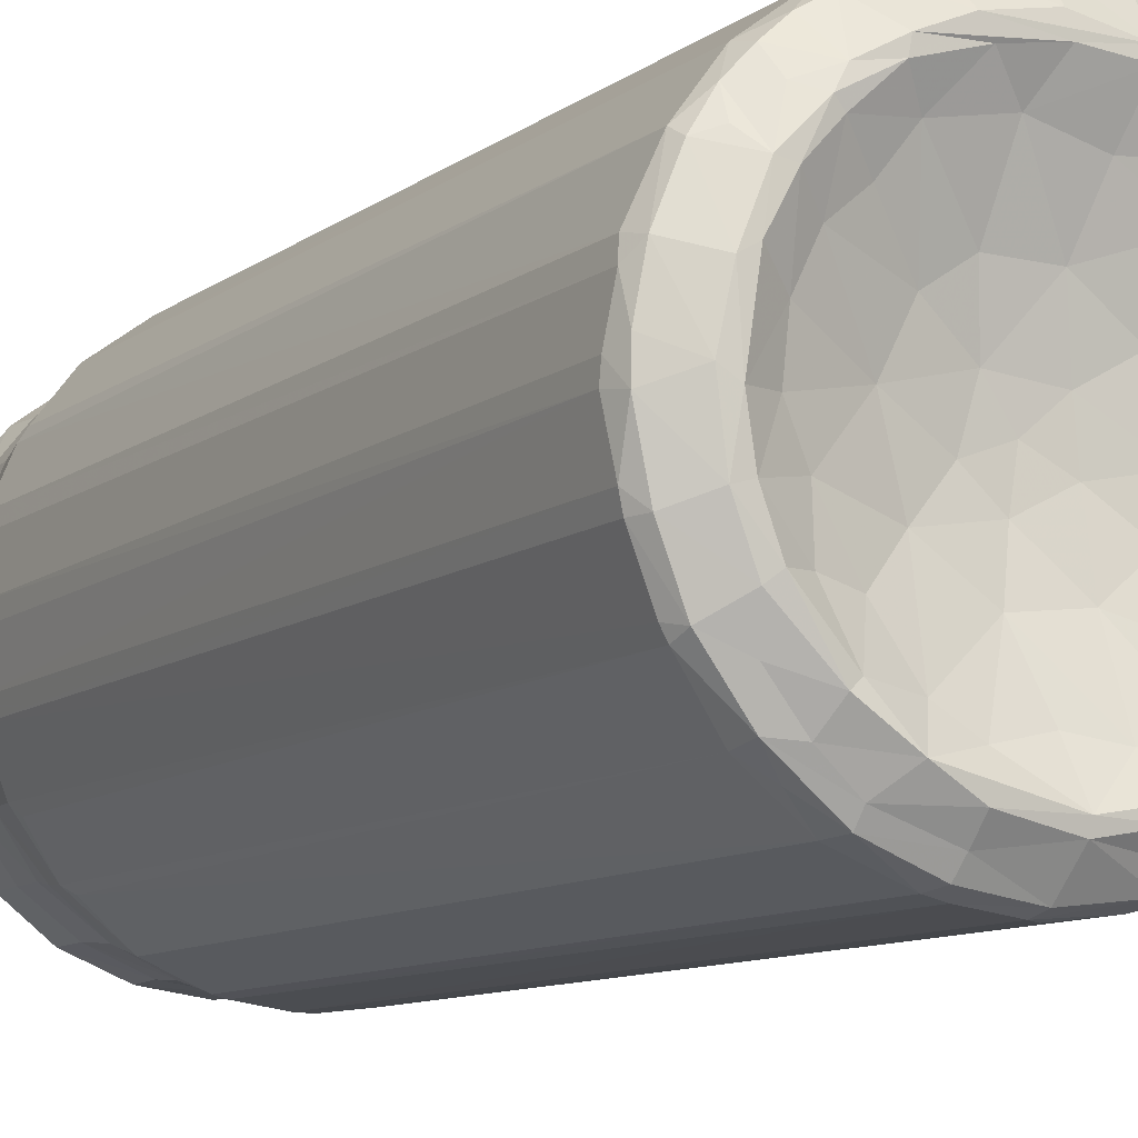
<metadata>
{"format":"obj","ext":"obj","renderer":"f3d","projection":"perspective","resolution":1024,"background":"white","views":[{"elev":-10.1,"azim":150.0,"up":"+Y"}]}
</metadata>
<code>
v 9.324 109 16.29
v 7.606 103.9 24.7
v 24.69 71.29 17.3
v 20.31 73.77 30.57
v 34.68 60.54 16.79
v 60.79 58.53 2.333
v 44.25 42.98 27.54
v 47.23 43.87 17.24
v 28.88 114.6 1.575
v 39.6 86.24 2.202
v 46.51 86.54 1.146
v 4.9 112.7 28.52
v 3.517 148.5 16.47
v 22.38 147.8 2.785
v 0.6949 142.9 24.15
v 0.5547 151 28.86
v 36.31 109.5 1.294
v 51.6 122.3 10.79
v 29.62 149.2 1.136
v 51.61 147.6 12.09
v 87.15 38.96 2.589
v 74.62 24.92 15.67
v 75.02 19.68 24.4
v 104 7.703 26.19
v 110.3 8.693 16.41
v 109.8 18.6 10.41
v 87.09 46.48 1.248
v 147.1 22.8 2.519
v 115.9 28.41 1.538
v 114.4 4.525 27.42
v 110.2 36.16 1.3
v 122.5 52.3 11.15
v 151.1 3.777 16.3
v 154.1 0.6937 23.89
v 145.5 0.5599 29.38
v 146.4 29.83 1.214
v 64.41 64.21 1.451
v 62.75 98.45 11.37
v 98.53 62.84 11.42
v 82.06 82.29 13.47
v 91.24 142.3 26.04
v 99.93 117.1 26.05
v 123.7 96.4 26.14
v 148.8 55.94 13.75
v 158.9 91.93 26.06
v 124.3 136.1 32.42
v 151.6 122 32.43
v 146.2 147.5 34.17
v 44.18 42.97 508.7
v 24.14 68.65 510.2
v 0.8038 142.1 509.7
v 19.88 75.09 510.7
v 6.909 105.6 511.1
v 4.712 113.8 509.9
v 78.02 18.3 509.5
v 71.84 21.95 510.3
v 117.6 4.012 509.8
v 145.7 0.5766 510.3
v 107 6.539 510.3
v 0.6148 151.5 510.4
v 12.56 111.4 540
v 27.85 78.43 546.7
v 50.18 49.87 547.9
v 52.87 51.4 580.9
v 31.09 79.3 580.8
v 17.21 112 575
v 36.1 70.15 600
v 51.7 50.44 600.8
v 27.83 82.41 600.1
v 40.38 71.72 603.6
v 15.96 110.2 600.2
v 39.6 80.22 595.1
v 48.95 82.12 591.4
v 38.18 100.5 591.2
v 32.09 83.53 603.8
v 22.04 106.2 603.9
v 27.7 108.4 594.9
v 8.205 148.1 542.5
v 12.28 147.2 574.7
v 11.07 147.5 597.8
v 15.08 144.4 604.3
v 21.71 145 594.7
v 30.63 122.6 591.2
v 19.06 122.1 601.2
v 74.29 115.7 591.9
v 30.47 175.1 591.1
v 79.3 28.04 549.8
v 113 14.11 549.2
v 80.91 30.12 580.6
v 113.5 16.85 578.8
v 74.12 33.19 599.9
v 71.66 40.52 603.6
v 86.48 26.13 600.5
v 111.7 15.62 598.5
v 83.49 38.08 594.9
v 88.79 44.1 591.4
v 98.25 33.34 593.1
v 92.38 27.86 603.3
v 73.62 47.46 594.6
v 149.8 8.912 546.1
v 149.1 12.16 577.9
v 117.3 18.07 604.1
v 115.6 31.67 591.9
v 119.7 22.9 595.2
v 112.7 43.98 594
v 97.36 58 594
v 125.5 52.33 593.5
v 149 11.12 599.7
v 149.8 15.4 603.7
v 143 30 591.5
v 153.4 23.18 594.1
v 134.4 42.36 593.2
v 157.6 37.9 593.4
v 50.49 66.66 595.9
v 63.53 61.21 591.7
v 79.09 55.99 591.1
v 72.54 76.65 591.3
v 54.69 53.36 603.3
v 85.2 96.25 594.3
v 102.3 82.32 591.5
v 105 142.2 594.5
v 107.3 119.4 591.3
v 131.4 227.3 592
v 97.92 144.8 592
v 115 52.36 592.5
v 118.3 103.4 593.9
v 184.1 105.9 593.4
v 118.1 138.5 592
v 130.4 128.1 594.6
v 169.7 127.4 594.7
v 151.8 179 594.2
v 8.724 185.7 16.1
v 26.17 178.2 2.859
v 4.024 179.6 25.39
v 6.657 190.5 25.29
v 21.93 219.4 16.39
v 32.99 179.1 0.2614
v 50.96 172 10.75
v 35.52 206.4 3.638
v 43.86 207.1 0.1652
v 16.97 216 24.96
v 20.8 223.8 29.38
v 39.63 230.4 11.21
v 56.3 231.4 1.364
v 46.17 251.2 16.25
v 39.79 248.9 24.95
v 45.15 254.7 29.06
v 68.4 194.2 13.61
v 102.1 179.1 26.53
v 90.85 215.3 15.04
v 64.72 224.7 3.223
v 82.58 246.9 0.1366
v 60.11 250.8 10.18
v 84.15 258.1 3.419
v 93.45 236.4 8.536
v 126.9 164.4 32.27
v 132.5 201.2 26.26
v 160.8 167.6 32.97
v 123 234.6 14.09
v 115.8 261 0.8807
v 158.4 242.5 12.42
v 71.57 275.2 25.21
v 82.18 270.8 12.5
v 75.59 274.7 17.53
v 115.5 267.6 1.34
v 78.22 278.8 32.08
v 106.2 290.5 25.73
v 112.3 289.6 16.92
v 103.8 289.6 509.7
v 144.6 293.8 16.88
v 115.7 292.8 32.18
v 141.9 296.4 29.22
v 146.2 263.6 1.563
v 149.2 274.4 2.725
v 181.8 267.8 1.671
v 151.1 296.6 28.89
v 4.104 180.2 509.1
v 42.13 251.9 509.6
v 21.03 224.1 510.8
v 6.541 190.2 510.2
v 18.25 219.1 505.9
v 73.31 276.6 503.7
v 113 292.3 510.2
v 152 296.6 503.6
v 145.3 296.7 511.7
v 73.28 275.3 514.8
v 14.31 184.7 548.9
v 25.3 219 536.1
v 16.55 183 579.9
v 28.71 216.8 559.8
v 15.55 185.2 600.8
v 18.65 179 603.6
v 24.65 179.4 594
v 30.02 216.5 582.2
v 31.14 195.6 594
v 38.9 201.1 591
v 31.02 211.4 604
v 28.54 216 600.8
v 47.77 247.8 537.9
v 51.99 244.8 576.9
v 38.77 213.5 593.7
v 51.5 236.7 601.7
v 59.29 247.3 604.4
v 48.56 243.2 600.9
v 113.2 189.1 592.5
v 77.24 268.8 545.5
v 60.38 231.8 591.1
v 60.57 240.6 594.3
v 76.72 266.3 600.8
v 95.92 258.1 591
v 83.21 259.3 594.6
v 84.01 265.5 603.9
v 109 179.2 594
v 121 210.7 592.5
v 129.8 198.5 594.2
v 153.3 172.4 593.8
v 152.8 197.6 591.3
v 146.1 218.5 594.8
v 115.2 266.4 591.3
v 181.8 226.2 591.8
v 174 265.7 591.2
v 80.41 266.8 579.6
v 110.7 284.3 539.9
v 113 280.3 574.7
v 98.44 265.3 594
v 110.9 281.4 600.2
v 147.3 288.6 544.3
v 147.6 284.9 578.1
v 120.1 273.9 594.4
v 117.9 278.6 603.9
v 152.3 281.7 603.7
v 147.9 286 599.9
v 184.8 18.01 10.21
v 186.9 8.9 16.13
v 183.5 29.81 1.049
v 181.2 4.375 24.9
v 177.6 49.25 9.3
v 205.6 42.53 -0.0257
v 191.2 6.755 25.48
v 220.1 21.97 16.81
v 223.9 20.7 29.22
v 219 30.05 11.87
v 237.7 46.15 10.65
v 240.6 34.65 21.99
v 252.2 47.37 16.11
v 254.3 44.37 28.85
v 252 42.4 503.8
v 197.7 61.68 10.75
v 192.9 114.4 26.33
v 215.9 91.04 14.93
v 170.4 138.3 32.52
v 203.6 156.3 26.07
v 225 65 3.195
v 231.8 59.83 0.2761
v 237.6 94.71 8.357
v 255.8 67.9 9.652
v 252.7 93.28 0.2534
v 259.1 87.91 2.952
v 234.8 123.6 14.14
v 246.7 146.1 10.72
v 261.3 118 1.135
v 276 72.84 25.25
v 274.4 77.06 16.05
v 269.9 115.6 2.666
v 286.7 108.3 15.81
v 279.3 79.08 25.54
v 290.8 107.8 25.07
v 265.9 144.3 0.4819
v 274.2 150.6 2.638
v 293.4 142.8 16.83
v 293 116.7 24.64
v 296.6 145.1 29
v 296.4 154.9 27.86
v 223.3 20.27 510.3
v 183.8 4.898 510.4
v 256.2 46.69 510.7
v 278.6 77.43 510.5
v 275 71.57 504.1
v 293 116.8 510.2
v 290.7 107.2 509.5
v 296.6 153 510.3
v 156 0.9168 510.2
v 191.1 6.699 510.3
v 296.3 142.7 510.3
v 184.8 15.21 556.6
v 185 17.07 578.8
v 219.5 28.09 545.7
v 217.8 31 579.1
v 186.2 15.93 597.3
v 185.2 17.44 603.1
v 169.1 30.45 591.1
v 181 22.8 595.8
v 181.9 37.34 591.5
v 178 19.4 602.3
v 181.1 49.78 593.5
v 189.5 29.36 594.3
v 199.9 32.03 593.6
v 206 28.62 604
v 197.9 45.68 594.9
v 219.7 30.36 600.5
v 200 37.48 595.4
v 203 42.5 591.8
v 248 52.04 553.6
v 249.4 49.4 538.2
v 212 36.61 594.7
v 228 52.7 593.2
v 245.5 52.47 580.8
v 237 51.77 601.9
v 247.5 59.49 604.4
v 247.2 52 600.7
v 188.3 53.78 592.5
v 204.1 78.39 591.6
v 185.8 130.2 592.1
v 170.1 207.5 594.3
v 206.3 130.6 593.7
v 195 144.2 594.1
v 218.7 55.29 591.4
v 237.8 65.27 591.5
v 232.1 97.07 591.8
v 219.4 95.11 594.3
v 240.6 58.21 595
v 258.2 95.97 591
v 259.4 83.71 594.5
v 264.9 83.22 604
v 211.9 139.7 592.1
v 266.1 114.9 591.2
v 269.8 79.74 548.2
v 267.5 81.76 579.7
v 285.2 113 539.1
v 281.9 112.9 557.5
v 268.1 79.95 600.7
v 265.4 98.66 594
v 281.6 112.2 600.3
v 280.5 113.8 578.4
v 289.4 150.1 540.6
v 284.9 150.2 574.8
v 274 120 594.5
v 278.4 117.6 603.8
v 265.7 173.9 591.2
v 281.7 153.1 603.7
v 286 151.4 599.9
v 165.6 201.4 25.94
v 188 186.5 26.08
v 212.4 213.5 13.26
v 175.1 258.8 2.666
v 196.7 234.5 10.39
v 207.8 248.7 1.127
v 243.7 174 10.56
v 231.6 197.9 11.16
v 259 187.2 1.072
v 245.6 211.4 1.457
v 228.9 229.2 2.485
v 227.5 245.3 2.83
v 234.1 234.2 1.284
v 254.5 213.4 2.153
v 245.9 238.1 7.821
v 237.1 263.2 17.51
v 262.8 237.8 17.79
v 250.6 251.2 16.14
v 205.9 257.3 1.48
v 163.1 293.3 18.09
v 187.9 288.1 16.35
v 179.7 293.1 31.34
v 189.9 290.7 27.27
v 211.8 278.9 17.27
v 223 271.5 15.59
v 222.1 277.5 27.04
v 253.2 253.9 27.11
v 267.6 182.1 1.701
v 287.6 188.6 16.21
v 274.9 219.2 16.41
v 292.9 160.1 17.11
v 292.8 180.5 24.56
v 290.4 191.3 28.1
v 263.5 223.4 11.15
v 276.3 224.1 24.7
v 180.4 293 509.8
v 190.4 290.5 510.2
v 221.3 278 509.5
v 252.6 254.5 510.7
v 290.5 191.1 510.1
v 292.8 181.3 510.2
v 278.6 219.3 510.4
v 274.9 226 507.9
v 193.5 180.9 593.5
v 205.4 189 591.9
v 237.8 219.7 591.3
v 219.5 239.4 591.2
v 198 262.2 591.8
v 210.1 251.4 591.2
v 257.6 194.7 591.2
v 250.1 210.4 591.2
v 246.1 248.5 546.3
v 269.3 219.6 544.3
v 243.4 246.6 581
v 236.9 236.8 591.8
v 215.2 257.6 594.4
v 226.1 246.4 594.4
v 221.5 259.3 603.2
v 238.2 247.3 603.7
v 246.3 226.2 594.4
v 257.3 215.4 594.3
v 259.6 222.2 603.7
v 249.5 234.5 604
v 265.6 218.7 579.8
v 246.1 246.4 600.3
v 184.1 284.6 541.7
v 183.1 280.5 576.3
v 217.3 269.5 549.2
v 179.6 272.2 594.4
v 182 278.3 603.6
v 185.1 281.7 600.1
v 215.3 267.7 582.2
v 203.8 269.9 603.4
v 216 268.9 600.9
v 220.2 264.8 601.9
v 282.7 185.8 548.9
v 272.2 179.5 594.3
v 278.2 182.2 603.6
v 264.4 199.9 594.2
v 280 185.5 580.2
v 281.2 186.9 600.3
v 269.5 204.4 603.5
v 267.1 219.1 600.4
f 1 3 2
f 3 5 8
f 7 3 8
f 7 4 3
f 3 1 9
f 3 10 5
f 3 4 2
f 2 12 1
f 1 13 14
f 15 1 12
f 15 13 1
f 9 10 3
f 10 9 17
f 10 17 11
f 9 1 14
f 9 14 19
f 9 19 17
f 17 19 18
f 19 20 18
f 21 22 6
f 8 23 7
f 8 22 23
f 25 23 22
f 23 25 24
f 21 25 22
f 21 26 25
f 26 28 25
f 26 29 28
f 24 25 30
f 29 26 21
f 21 31 29
f 21 27 31
f 28 33 25
f 30 25 34
f 34 35 30
f 33 34 25
f 29 31 36
f 31 32 36
f 29 36 28
f 8 5 6
f 6 5 10
f 8 6 22
f 10 11 6
f 6 11 37
f 37 11 38
f 6 37 27
f 6 27 21
f 37 39 27
f 37 38 40
f 37 40 39
f 11 18 38
f 11 17 18
f 38 18 41
f 40 38 42
f 38 41 42
f 18 20 41
f 27 39 32
f 27 32 31
f 39 40 43
f 39 43 32
f 32 44 36
f 32 45 44
f 32 43 45
f 40 42 43
f 42 46 43
f 42 41 46
f 43 46 47
f 43 47 45
f 46 48 47
f 7 49 4
f 49 50 4
f 4 50 52
f 15 51 16
f 4 53 2
f 2 53 12
f 23 24 55
f 23 49 7
f 49 23 56
f 30 35 57
f 23 55 56
f 24 30 59
f 35 58 57
f 15 12 54
f 53 54 12
f 15 54 51
f 51 60 16
f 4 52 53
f 55 24 59
f 59 30 57
f 52 61 53
f 50 62 52
f 49 63 50
f 63 62 50
f 63 64 62
f 52 62 61
f 62 65 66
f 64 65 62
f 65 68 67
f 67 69 65
f 68 70 67
f 71 66 69
f 65 69 66
f 72 73 74
f 69 67 75
f 69 75 76
f 67 70 75
f 70 72 75
f 77 72 74
f 77 76 72
f 76 75 72
f 51 54 78
f 51 78 60
f 53 61 54
f 54 61 78
f 61 66 78
f 78 66 79
f 62 66 61
f 66 71 80
f 66 80 79
f 71 76 81
f 71 81 80
f 77 83 82
f 77 74 83
f 69 76 71
f 77 82 84
f 84 76 77
f 83 85 86
f 76 84 81
f 84 82 81
f 49 56 63
f 63 56 87
f 55 88 87
f 55 59 88
f 55 87 56
f 87 89 63
f 87 88 90
f 64 91 68
f 64 89 91
f 68 91 92
f 89 93 91
f 89 94 93
f 95 97 96
f 93 98 91
f 91 98 92
f 99 95 96
f 99 92 95
f 92 98 95
f 95 98 97
f 59 57 88
f 88 57 100
f 57 58 100
f 88 100 101
f 87 90 89
f 90 94 89
f 93 102 98
f 93 94 102
f 97 98 103
f 97 105 106
f 97 103 105
f 103 98 104
f 98 102 104
f 103 107 105
f 88 101 90
f 90 101 108
f 90 108 94
f 102 108 109
f 94 108 102
f 104 110 103
f 104 111 110
f 103 110 112
f 103 112 107
f 111 104 109
f 104 102 109
f 112 110 113
f 64 68 65
f 63 89 64
f 114 115 73
f 115 116 117
f 68 118 70
f 70 118 114
f 68 92 118
f 114 118 115
f 115 118 99
f 92 99 118
f 114 73 72
f 73 85 74
f 73 115 117
f 73 117 85
f 72 70 114
f 99 116 115
f 99 96 116
f 96 106 116
f 85 117 119
f 116 106 119
f 116 119 117
f 106 120 119
f 74 85 83
f 85 119 121
f 120 122 119
f 122 121 119
f 85 124 123
f 85 121 124
f 106 125 120
f 125 107 120
f 96 97 106
f 125 106 105
f 107 125 105
f 120 126 122
f 120 107 126
f 112 113 107
f 107 113 126
f 126 113 127
f 122 126 128
f 121 122 128
f 126 130 129
f 126 129 128
f 14 13 132
f 15 16 134
f 15 134 13
f 13 134 132
f 14 132 133
f 132 134 135
f 14 137 19
f 14 133 137
f 19 138 20
f 133 139 137
f 133 132 136
f 136 139 133
f 19 137 138
f 137 139 140
f 132 141 136
f 132 135 141
f 136 143 139
f 139 144 140
f 144 139 143
f 141 142 136
f 136 145 143
f 136 142 146
f 145 136 146
f 145 146 147
f 20 138 41
f 137 140 138
f 138 140 148
f 41 138 149
f 138 148 149
f 148 150 149
f 140 151 148
f 140 152 151
f 140 144 152
f 144 143 153
f 153 143 145
f 144 153 154
f 148 151 150
f 151 155 150
f 151 152 155
f 144 154 152
f 41 149 156
f 41 156 46
f 150 157 149
f 46 156 48
f 48 156 158
f 149 157 156
f 156 157 158
f 157 150 159
f 150 155 159
f 155 152 160
f 155 160 159
f 157 159 161
f 159 160 161
f 145 147 162
f 153 145 163
f 145 162 164
f 145 164 163
f 153 163 154
f 152 154 165
f 164 162 167
f 164 167 168
f 163 164 168
f 162 166 167
f 166 169 167
f 152 165 160
f 154 163 165
f 163 168 165
f 168 170 165
f 167 172 168
f 167 171 172
f 160 165 173
f 165 170 174
f 173 161 160
f 173 165 175
f 165 174 175
f 168 172 170
f 170 172 176
f 134 177 135
f 142 178 146
f 177 180 135
f 135 180 141
f 16 177 134
f 141 181 142
f 142 181 179
f 179 178 142
f 146 178 147
f 147 182 162
f 169 183 167
f 167 183 171
f 172 184 176
f 172 185 184
f 16 60 177
f 141 180 181
f 180 179 181
f 182 169 166
f 162 182 166
f 171 183 172
f 172 183 185
f 147 178 182
f 178 186 182
f 182 186 169
f 60 187 177
f 60 78 187
f 78 79 187
f 177 187 180
f 79 189 187
f 79 80 191
f 79 191 189
f 80 81 191
f 191 81 192
f 82 86 193
f 82 83 86
f 82 192 81
f 82 193 192
f 187 189 190
f 189 194 190
f 189 191 194
f 193 196 195
f 193 86 196
f 192 197 191
f 193 195 192
f 195 197 192
f 180 187 179
f 179 187 188
f 187 190 188
f 179 188 199
f 179 199 178
f 188 190 199
f 199 190 200
f 194 191 198
f 195 196 201
f 190 194 200
f 191 197 198
f 195 201 197
f 201 202 197
f 197 203 198
f 200 194 204
f 194 198 204
f 198 203 204
f 85 123 86
f 86 123 196
f 123 124 205
f 199 200 206
f 201 207 202
f 201 196 207
f 196 123 207
f 197 202 203
f 207 208 202
f 200 204 209
f 204 203 209
f 208 203 202
f 207 210 208
f 207 123 210
f 208 210 211
f 208 211 203
f 203 211 212
f 124 213 205
f 205 128 214
f 124 121 213
f 128 205 121
f 213 121 205
f 205 214 123
f 129 215 214
f 128 129 214
f 129 131 215
f 217 215 131
f 215 217 218
f 214 218 123
f 215 218 214
f 218 220 123
f 178 199 186
f 186 199 206
f 206 200 222
f 206 224 223
f 186 206 169
f 200 209 222
f 210 225 211
f 206 222 224
f 209 226 222
f 203 212 209
f 211 225 212
f 169 206 223
f 169 223 183
f 183 223 227
f 183 227 185
f 223 224 227
f 227 224 228
f 210 219 225
f 222 226 224
f 210 123 219
f 225 230 212
f 212 226 209
f 225 219 230
f 212 230 226
f 219 229 230
f 123 221 219
f 219 221 229
f 229 231 230
f 224 232 228
f 224 226 232
f 230 232 226
f 230 231 232
f 28 233 33
f 233 234 33
f 34 33 236
f 33 234 236
f 28 235 233
f 28 36 235
f 235 36 238
f 36 237 238
f 236 234 239
f 240 239 234
f 240 234 233
f 235 242 233
f 242 240 233
f 235 238 242
f 238 243 242
f 240 241 239
f 240 242 245
f 240 244 241
f 242 243 245
f 245 244 240
f 244 245 246
f 244 246 241
f 36 44 237
f 44 45 237
f 237 248 238
f 237 45 248
f 248 249 250
f 45 47 249
f 47 48 251
f 47 251 249
f 45 249 248
f 251 252 249
f 238 248 253
f 238 254 243
f 238 253 254
f 248 250 253
f 253 250 255
f 254 256 243
f 243 256 245
f 253 257 254
f 253 255 257
f 254 258 256
f 254 257 258
f 249 259 250
f 250 259 255
f 249 252 259
f 252 260 259
f 257 255 261
f 255 259 261
f 259 260 261
f 245 262 246
f 256 263 245
f 245 263 262
f 256 258 263
f 257 264 258
f 258 265 263
f 263 266 262
f 263 267 266
f 263 265 267
f 257 261 264
f 261 268 264
f 258 264 265
f 268 261 260
f 268 269 264
f 264 269 270
f 265 271 267
f 264 270 265
f 265 270 271
f 271 270 272
f 270 273 272
f 35 34 58
f 239 241 274
f 247 241 246
f 236 239 275
f 246 262 276
f 262 277 278
f 262 266 277
f 247 246 276
f 266 267 280
f 267 271 280
f 271 272 279
f 280 271 279
f 34 236 282
f 275 239 283
f 239 274 283
f 236 275 282
f 58 34 282
f 241 247 274
f 247 276 274
f 276 262 278
f 266 280 277
f 276 278 277
f 279 272 284
f 272 281 284
f 58 282 100
f 282 275 100
f 100 286 101
f 100 285 286
f 283 287 275
f 100 275 285
f 275 287 285
f 285 287 288
f 101 289 108
f 286 289 101
f 108 290 109
f 108 289 290
f 111 291 110
f 111 292 291
f 110 291 113
f 111 109 294
f 109 290 294
f 111 294 292
f 113 293 295
f 291 293 113
f 292 296 291
f 291 296 293
f 285 288 286
f 296 297 293
f 290 298 294
f 292 294 296
f 293 299 295
f 290 300 298
f 289 300 290
f 296 294 298
f 293 301 299
f 302 299 301
f 297 301 293
f 283 274 287
f 274 304 287
f 274 276 304
f 286 300 289
f 286 288 300
f 305 306 302
f 287 303 288
f 301 298 305
f 296 298 297
f 306 305 308
f 298 308 305
f 298 309 308
f 298 300 309
f 288 303 307
f 288 307 300
f 307 310 300
f 300 310 309
f 113 295 127
f 295 311 312
f 295 299 311
f 311 299 312
f 312 127 295
f 312 313 127
f 126 127 130
f 129 130 314
f 313 312 315
f 127 313 130
f 130 313 314
f 313 315 316
f 304 303 287
f 302 306 317
f 317 306 318
f 317 318 319
f 302 317 299
f 312 299 320
f 317 319 299
f 319 320 299
f 306 321 318
f 306 308 321
f 321 308 309
f 321 309 318
f 318 322 319
f 318 323 322
f 318 309 323
f 309 324 323
f 312 320 315
f 319 325 320
f 315 325 316
f 325 315 320
f 319 322 326
f 319 326 325
f 276 327 304
f 276 277 327
f 303 304 327
f 277 329 327
f 303 327 328
f 327 329 330
f 303 328 307
f 307 331 310
f 309 310 331
f 307 328 331
f 322 323 332
f 328 333 331
f 309 331 324
f 323 324 332
f 327 330 334
f 280 329 277
f 280 279 329
f 284 335 279
f 279 335 329
f 329 336 330
f 329 335 336
f 322 332 326
f 327 334 328
f 328 334 333
f 332 324 338
f 332 338 326
f 324 333 338
f 324 331 333
f 326 338 337
f 325 326 339
f 326 337 339
f 337 338 340
f 330 336 334
f 334 336 333
f 336 341 333
f 338 333 341
f 338 341 340
f 48 158 251
f 158 157 342
f 158 342 343
f 251 158 252
f 158 343 252
f 157 161 342
f 342 346 343
f 346 342 161
f 344 343 346
f 161 345 346
f 345 347 346
f 260 252 348
f 252 343 349
f 344 349 343
f 348 252 349
f 350 348 351
f 351 348 349
f 349 344 352
f 346 352 344
f 346 347 352
f 352 347 354
f 347 353 354
f 351 349 352
f 351 352 354
f 351 355 350
f 351 354 355
f 354 353 356
f 354 356 355
f 355 356 358
f 356 353 359
f 353 357 359
f 356 359 358
f 173 345 161
f 173 360 345
f 173 175 360
f 174 170 361
f 174 361 362
f 170 176 361
f 176 363 361
f 364 361 363
f 345 360 347
f 175 362 365
f 175 174 362
f 361 364 362
f 176 184 363
f 347 360 353
f 175 365 366
f 175 366 360
f 360 366 353
f 353 366 357
f 365 367 366
f 362 367 365
f 362 364 367
f 366 367 357
f 357 368 359
f 368 357 367
f 268 348 350
f 268 260 348
f 268 350 369
f 268 369 269
f 269 369 370
f 350 355 369
f 369 371 370
f 269 372 270
f 269 370 372
f 372 370 373
f 270 372 273
f 372 373 273
f 373 370 374
f 273 373 281
f 355 358 375
f 369 355 371
f 355 375 371
f 358 359 368
f 371 358 376
f 375 358 371
f 376 358 368
f 370 371 376
f 370 376 374
f 363 377 364
f 364 379 367
f 368 367 380
f 364 378 379
f 377 378 364
f 373 374 381
f 373 382 281
f 373 381 382
f 383 381 374
f 374 376 383
f 272 273 281
f 376 368 384
f 184 377 363
f 184 185 377
f 367 379 380
f 384 368 380
f 376 384 383
f 131 129 216
f 129 314 216
f 131 314 217
f 216 314 131
f 314 313 220
f 220 313 385
f 313 316 385
f 316 386 385
f 385 386 220
f 218 314 220
f 217 314 218
f 386 388 220
f 386 387 388
f 220 389 221
f 220 388 389
f 388 390 389
f 316 325 386
f 325 387 386
f 325 339 391
f 325 391 387
f 387 391 392
f 387 396 388
f 388 396 398
f 388 398 390
f 390 398 397
f 398 399 397
f 399 398 400
f 387 392 401
f 392 402 401
f 401 402 403
f 403 404 401
f 387 401 396
f 405 395 406
f 398 396 400
f 401 404 396
f 404 400 396
f 400 404 406
f 185 407 377
f 185 227 407
f 227 228 408
f 407 227 408
f 407 408 409
f 377 407 378
f 221 410 229
f 123 220 221
f 229 410 231
f 410 411 231
f 228 232 412
f 228 412 408
f 231 412 232
f 231 411 412
f 221 389 410
f 408 412 413
f 410 414 411
f 410 389 414
f 411 414 415
f 412 411 415
f 380 379 409
f 409 379 378
f 378 407 409
f 409 393 380
f 390 397 389
f 413 409 408
f 413 412 415
f 395 413 415
f 389 397 414
f 397 399 414
f 414 416 415
f 399 416 414
f 399 400 416
f 409 395 393
f 409 413 395
f 415 406 395
f 415 416 406
f 400 406 416
f 281 382 335
f 284 281 335
f 335 417 336
f 382 417 335
f 382 381 417
f 381 383 417
f 339 337 418
f 337 340 418
f 418 340 419
f 339 418 391
f 391 418 420
f 418 419 423
f 418 423 420
f 419 422 423
f 336 417 421
f 336 421 341
f 341 421 422
f 340 422 419
f 340 341 422
f 384 394 383
f 394 380 393
f 384 380 394
f 383 394 417
f 391 402 392
f 391 420 402
f 417 405 421
f 417 394 405
f 405 424 421
f 421 424 422
f 420 423 402
f 423 403 402
f 403 423 424
f 422 424 423
f 405 394 393
f 395 405 393
f 424 405 406
f 424 406 403
f 404 403 406
f 305 302 301
f 301 297 298

</code>
